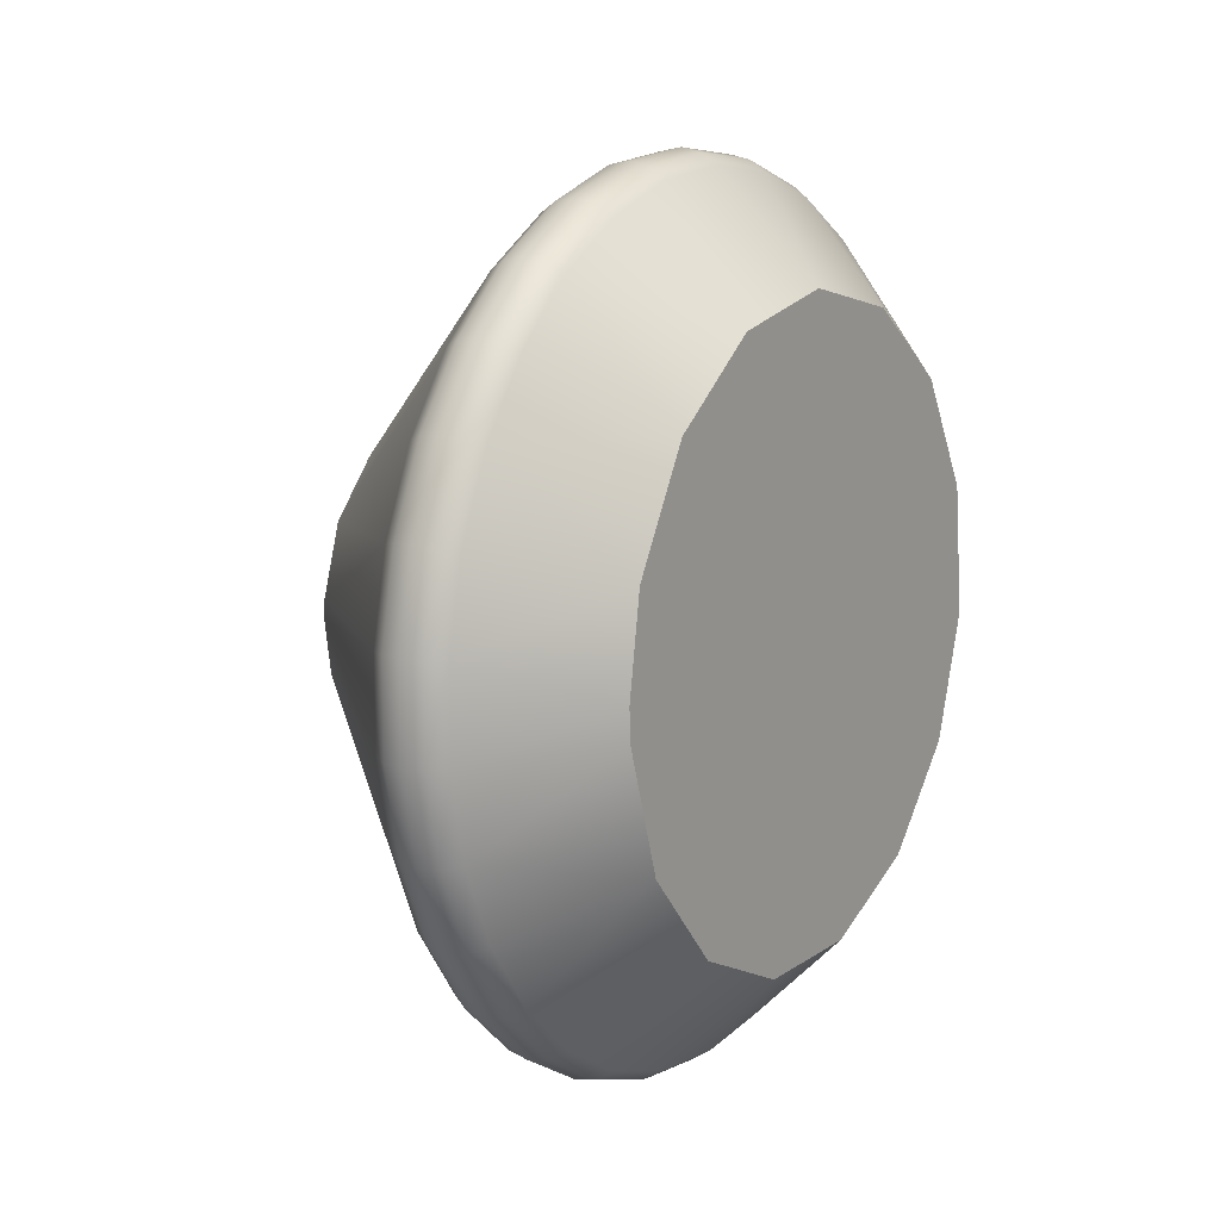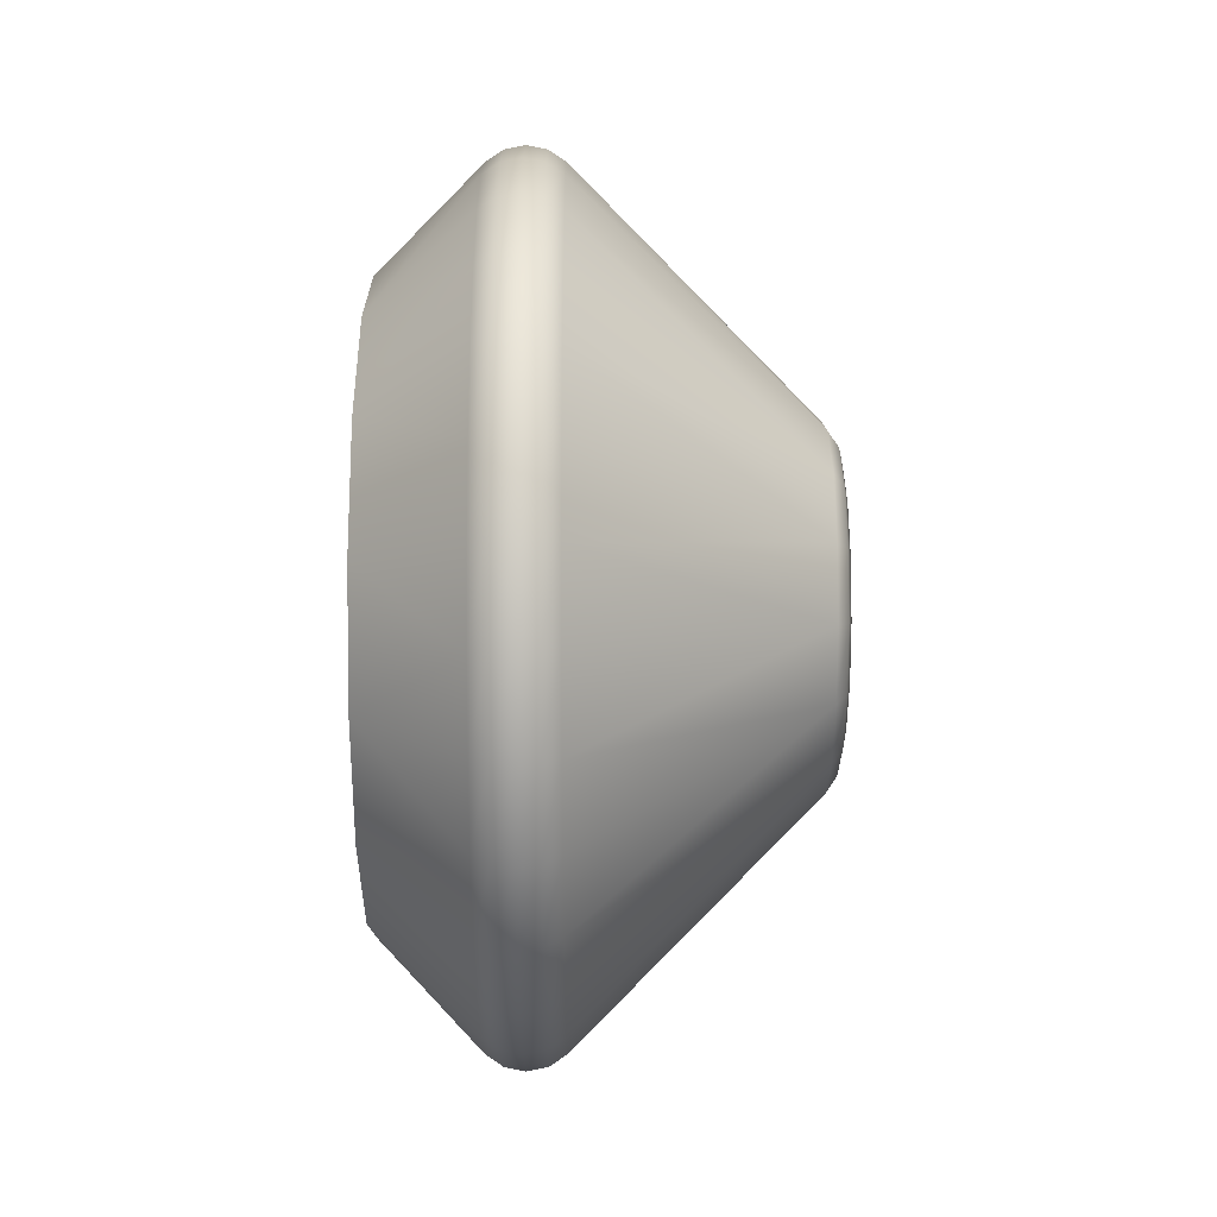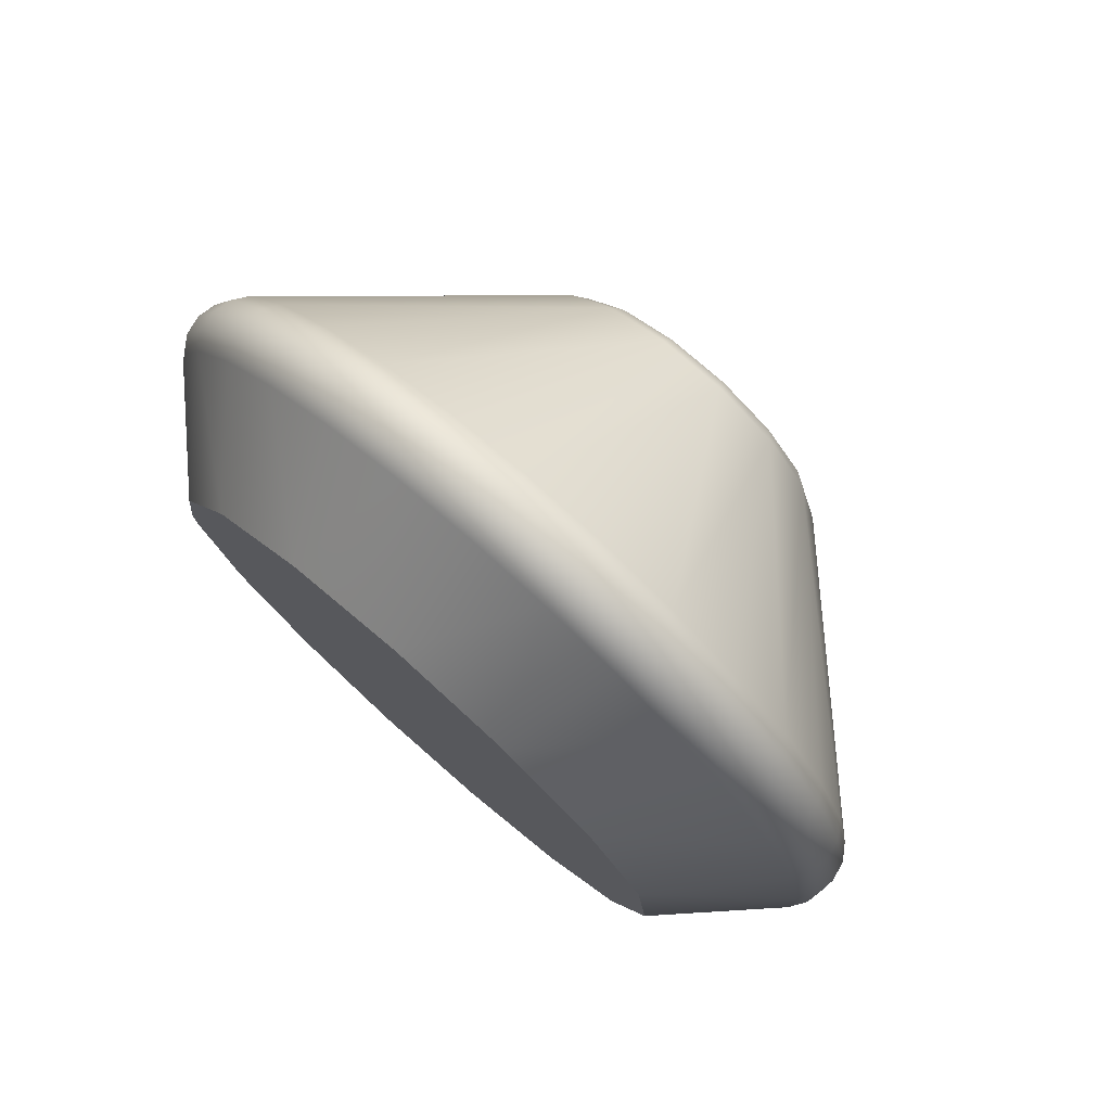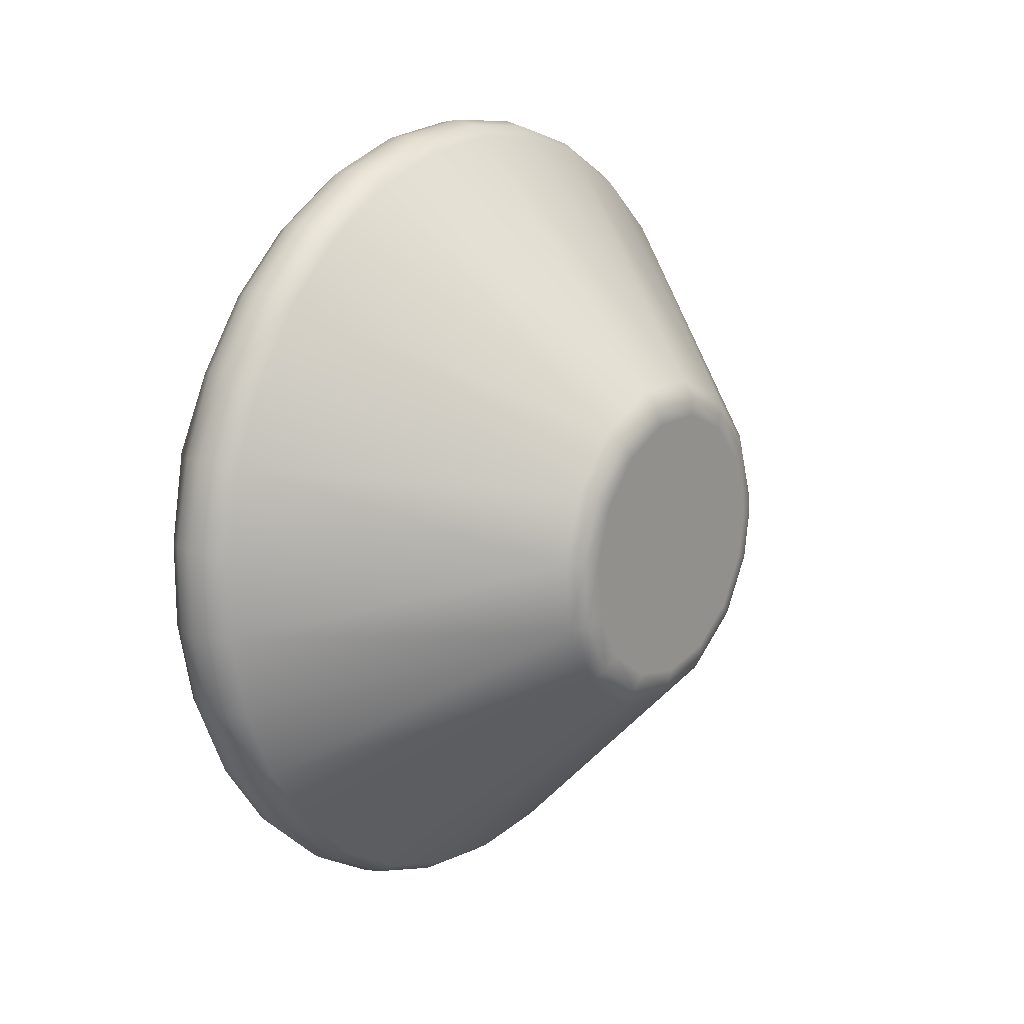
<metadata>
{"format":"obj","ext":"obj","renderer":"f3d","projection":"perspective","resolution":1024,"background":"white","views":[{"elev":11.8,"azim":-147.6,"up":"+Y"},{"elev":34.8,"azim":-0.1,"up":"+Y"},{"elev":76.5,"azim":-48.7,"up":"+Y"},{"elev":16.1,"azim":37.2,"up":"+Y"}]}
</metadata>
<code>
o Solid 5
v -0.2922 -6.488e-17 1.782e-17
v -0.2922 -0.022 -0.2093
v -0.2922 -0.1052 -0.1823
v -0.2922 -0.1703 -0.1237
v -0.2922 -0.2059 -0.04376
v -0.2922 -0.2059 0.04376
v -0.2922 -0.1703 0.1237
v -0.2922 -0.1052 0.1823
v -0.2922 -0.022 0.2093
v -0.2922 0.06504 0.2002
v -0.2922 0.1408 0.1564
v -0.2922 0.1923 0.08561
v -0.2922 0.2105 1.782e-17
v -0.2922 0.1923 -0.08561
v -0.2922 0.1408 -0.1564
v -0.2922 0.06504 -0.2002
v -0.2922 -1.551e-16 -0.2105
v -0.2221 0.2744 0.05833
v -0.2221 0.2563 0.1141
v -0.2221 0.227 0.1649
v -0.2221 0.1877 0.2085
v -0.2221 0.0867 0.2668
v -0.2221 0.1403 0.243
v -0.2221 -0.02933 0.279
v -0.2221 0.02933 0.279
v -0.2221 -0.0867 0.2668
v -0.2221 -0.1403 0.243
v -0.2221 -0.1877 0.2085
v -0.2221 -0.227 0.1649
v -0.2221 -0.2563 0.1141
v -0.2221 -0.2744 0.05833
v -0.2221 -0.2806 1.782e-17
v -0.2221 -0.2744 -0.05833
v -0.2221 -0.227 -0.1649
v -0.2221 -0.2563 -0.1141
v -0.2221 -0.1403 -0.243
v -0.2221 -0.1877 -0.2085
v -0.2221 -0.02933 -0.279
v -0.2221 -0.0867 -0.2668
v -0.2221 0.0867 -0.2668
v -0.2221 0.02933 -0.279
v -0.2221 0.1877 -0.2085
v -0.2221 0.1403 -0.243
v -0.2221 0.227 -0.1649
v -0.2221 0.2563 -0.1141
v -0.2221 0.2744 -0.05833
v -0.2221 0.2806 5.218e-17
v -0.2105 -0.2883 1.782e-17
v -0.1969 -0.291 -5.346e-17
v -0.1969 -0.2847 0.06051
v -0.2105 -0.282 0.05994
v -0.1969 -0.2659 0.1184
v -0.2105 -0.2634 0.1173
v -0.1969 -0.2354 0.1711
v -0.2105 -0.2332 0.1695
v -0.1969 -0.1947 0.2163
v -0.2105 -0.1929 0.2142
v -0.1969 -0.1455 0.252
v -0.2105 -0.1442 0.2497
v -0.1969 -0.08993 0.2768
v -0.2105 -0.08909 0.2742
v -0.1969 -0.03042 0.2894
v -0.2105 -0.03014 0.2867
v -0.1969 0.03042 0.2894
v -0.2105 0.03014 0.2867
v -0.1969 0.08993 0.2768
v -0.2105 0.08909 0.2742
v -0.1969 0.1455 0.252
v -0.2105 0.1442 0.2497
v -0.1969 0.1947 0.2163
v -0.2105 0.1929 0.2142
v -0.1969 0.2354 0.1711
v -0.2105 0.2332 0.1695
v -0.1969 0.2659 0.1184
v -0.2105 0.2634 0.1173
v -0.1969 0.2847 0.06051
v -0.2105 0.282 0.05994
v -0.1969 0.291 5.346e-17
v -0.2105 0.2883 -1.703e-15
v -0.1969 0.2847 -0.06051
v -0.2105 0.282 -0.05994
v -0.1969 0.2659 -0.1184
v -0.2105 0.2634 -0.1173
v -0.1969 0.2354 -0.1711
v -0.2105 0.2332 -0.1695
v -0.1969 0.1947 -0.2163
v -0.2105 0.1929 -0.2142
v -0.1969 0.1455 -0.252
v -0.2105 0.1442 -0.2497
v -0.1969 0.08993 -0.2768
v -0.2105 0.08909 -0.2742
v -0.1969 0.03042 -0.2894
v -0.2105 0.03014 -0.2867
v -0.1969 -0.03042 -0.2894
v -0.2105 -0.03014 -0.2867
v -0.1969 -0.08993 -0.2768
v -0.2105 -0.08909 -0.2742
v -0.1969 -0.1455 -0.252
v -0.2105 -0.1442 -0.2497
v -0.1969 -0.1947 -0.2163
v -0.2105 -0.1929 -0.2142
v -0.1969 -0.2354 -0.1711
v -0.2105 -0.2332 -0.1695
v -0.1969 -0.2659 -0.1184
v -0.2105 -0.2634 -0.1173
v -0.1969 -0.2847 -0.06051
v -0.2105 -0.282 -0.05994
v -0.1967 0.2659 0.1184
v -0.1967 0.2847 0.06051
v -0.1967 0.291 -5.346e-17
v -0.1967 0.1947 0.2163
v -0.1967 0.2354 0.1711
v -0.1967 0.08993 0.2768
v -0.1967 0.1455 0.252
v -0.1967 -0.03042 0.2894
v -0.1967 0.03042 0.2894
v -0.1967 -0.1455 0.252
v -0.1967 -0.08993 0.2768
v -0.1967 -0.2354 0.1711
v -0.1967 -0.1947 0.2163
v -0.1967 -0.2847 0.06051
v -0.1967 -0.2659 0.1184
v -0.1967 -0.2847 -0.06051
v -0.1967 -0.291 3.119e-16
v -0.1967 -0.2354 -0.1711
v -0.1967 -0.2659 -0.1184
v -0.1967 -0.1455 -0.252
v -0.1967 -0.1947 -0.2163
v -0.1967 -0.03042 -0.2894
v -0.1967 -0.08993 -0.2768
v -0.1967 0.08993 -0.2768
v -0.1967 0.03042 -0.2894
v -0.1967 0.1947 -0.2163
v -0.1967 0.1455 -0.252
v -0.1967 0.2659 -0.1184
v -0.1967 0.2354 -0.1711
v -0.1967 0.2847 -0.06051
v -0.1831 0.2883 1.782e-17
v -0.1831 0.282 0.05994
v -0.1831 0.2634 0.1173
v -0.1831 0.2332 0.1695
v -0.1831 0.1929 0.2142
v -0.1831 0.1442 0.2497
v -0.1831 0.08909 0.2742
v -0.1831 0.03014 0.2867
v -0.1831 -0.03014 0.2867
v -0.1831 -0.08909 0.2742
v -0.1831 -0.1442 0.2497
v -0.1831 -0.1929 0.2142
v -0.1831 -0.2332 0.1695
v -0.1831 -0.2634 0.1173
v -0.1831 -0.282 0.05994
v -0.1831 -0.2883 1.779e-16
v -0.1831 -0.282 -0.05994
v -0.1831 -0.2634 -0.1173
v -0.1831 -0.2332 -0.1695
v -0.1831 -0.1929 -0.2142
v -0.1831 -0.1442 -0.2497
v -0.1831 -0.08909 -0.2742
v -0.1831 -0.03014 -0.2867
v -0.1831 0.03014 -0.2867
v -0.1831 0.08909 -0.2742
v -0.1831 0.1442 -0.2497
v -0.1831 0.1929 -0.2142
v -0.1831 0.2332 -0.1695
v -0.1831 0.2634 -0.1173
v -0.1831 0.282 -0.05994
v -0.1715 0.2806 1.782e-17
v -0.1715 0.2744 0.05833
v -0.1715 0.2563 0.1141
v -0.1715 0.227 0.1649
v -0.1715 0.1877 0.2085
v -0.1715 0.1403 0.243
v -0.1715 0.0867 0.2668
v -0.1715 0.02933 0.279
v -0.1715 -0.02933 0.279
v -0.1715 -0.0867 0.2668
v -0.1715 -0.1403 0.243
v -0.1715 -0.1877 0.2085
v -0.1715 -0.227 0.1649
v -0.1715 -0.2563 0.1141
v -0.1715 -0.2744 0.05833
v -0.1715 -0.2806 3.014e-16
v -0.1715 -0.2744 -0.05833
v -0.1715 -0.2563 -0.1141
v -0.1715 -0.227 -0.1649
v -0.1715 -0.1877 -0.2085
v -0.1715 -0.1403 -0.243
v -0.1715 -0.0867 -0.2668
v -0.1715 -0.02933 -0.279
v -0.1715 0.02933 -0.279
v -0.1715 0.0867 -0.2668
v -0.1715 0.1403 -0.243
v -0.1715 0.1877 -0.2085
v -0.1715 0.227 -0.1649
v -0.1715 0.2563 -0.1141
v -0.1715 0.2744 -0.05833
v -0.01007 -0.1191 1.641e-17
v -0.01007 -0.1088 0.04846
v -0.01007 -0.07972 0.08854
v -0.01007 -0.03682 0.1133
v -0.01007 0.01245 0.1185
v -0.01007 0.05957 0.1032
v -0.01007 0.09639 0.07003
v -0.01007 0.1165 0.02477
v -0.01007 0.1165 -0.02477
v -0.01007 0.09639 -0.07003
v -0.01007 0.05957 -0.1032
v -0.01007 0.01245 -0.1185
v -0.01007 -3.458e-17 -0.1191
v -0.01007 -0.03682 -0.1133
v -0.01007 -0.07972 -0.08854
v -0.01007 -0.1088 -0.04846
v -0.002616 -5.396e-18 -0.108
v -0.002616 0.01129 -0.1074
v -0.002616 0.054 -0.09352
v -0.002616 0.08737 -0.06348
v -0.002616 0.1056 -0.02245
v -0.002616 0.1056 0.02245
v -0.002616 0.08737 0.06348
v -0.002616 0.054 0.09352
v -0.002616 0.01129 0.1074
v -0.002616 -0.03337 0.1027
v -0.002616 -0.07226 0.08025
v -0.002616 -0.09866 0.04392
v -0.002616 -0.108 1.436e-17
v -0.002616 -0.09866 -0.04392
v -0.002616 -0.07226 -0.08025
v -0.002616 -0.03337 -0.1027
v 0 -5.396e-18 -0.09484
v 0 0.009913 -0.09432
v 0 0.04742 -0.08213
v 0 0.07673 -0.05575
v 0 0.09277 -0.01972
v 0 0.09277 0.01972
v 0 0.07673 0.05575
v 0 0.04742 0.08213
v 0 0.009913 0.09432
v 0 -0.02931 0.0902
v 0 -0.06346 0.07048
v 0 -0.08664 0.03857
v 0 -0.09484 1.195e-17
v 0 -0.08664 -0.03857
v 0 -0.06346 -0.07048
v 0 -0.02931 -0.0902
v 0 -5.396e-18 -5.474e-18
f 1 2 3
f 3 4 1
f 4 5 1
f 5 6 1
f 6 7 1
f 7 8 1
f 8 9 1
f 9 10 1
f 10 11 1
f 11 12 1
f 12 13 1
f 13 14 1
f 14 15 1
f 15 16 1
f 16 17 1
f 17 2 1
f 13 12 18
f 12 19 18
f 12 11 20
f 11 21 20
f 10 22 23
f 23 11 10
f 9 24 25
f 25 10 9
f 9 8 26
f 8 27 26
f 8 7 28
f 7 29 28
f 7 6 30
f 6 31 30
f 6 5 32
f 5 33 32
f 4 34 35
f 35 5 4
f 3 36 37
f 37 4 3
f 2 38 39
f 39 3 2
f 16 40 41
f 38 2 17
f 17 41 38
f 15 42 43
f 43 16 15
f 15 14 44
f 14 45 44
f 14 13 46
f 13 47 46
f 46 45 14
f 44 42 15
f 43 40 16
f 41 17 16
f 39 36 3
f 37 34 4
f 35 33 5
f 32 31 6
f 30 29 7
f 28 27 8
f 26 24 9
f 25 22 10
f 23 21 11
f 20 19 12
f 18 47 13
f 48 49 50
f 51 50 52
f 53 52 54
f 55 54 56
f 57 56 58
f 59 58 60
f 61 60 62
f 63 62 64
f 65 64 66
f 67 66 68
f 69 68 70
f 71 70 72
f 73 72 74
f 75 74 76
f 77 76 78
f 79 78 80
f 81 80 82
f 83 82 84
f 85 84 86
f 87 86 88
f 89 88 90
f 91 90 92
f 93 92 94
f 95 94 96
f 97 96 98
f 99 98 100
f 101 100 102
f 103 102 104
f 105 104 106
f 107 106 49
f 32 48 51
f 31 51 53
f 30 53 55
f 29 55 57
f 28 57 59
f 27 59 61
f 26 61 63
f 24 63 65
f 25 65 67
f 22 67 69
f 23 69 71
f 21 71 73
f 20 73 75
f 19 75 77
f 18 77 79
f 47 79 81
f 46 81 83
f 45 83 85
f 44 85 87
f 42 87 89
f 43 89 91
f 40 91 93
f 41 93 95
f 38 95 97
f 39 97 99
f 36 99 101
f 37 101 103
f 34 103 105
f 35 105 107
f 33 107 48
f 48 32 33
f 107 33 35
f 105 35 34
f 103 34 37
f 101 37 36
f 99 36 39
f 97 39 38
f 95 38 41
f 93 41 40
f 91 40 43
f 89 43 42
f 87 42 44
f 85 44 45
f 83 45 46
f 81 46 47
f 79 47 18
f 77 18 19
f 75 19 20
f 73 20 21
f 71 21 23
f 69 23 22
f 67 22 25
f 65 25 24
f 63 24 26
f 61 26 27
f 59 27 28
f 57 28 29
f 55 29 30
f 53 30 31
f 51 31 32
f 49 48 107
f 106 107 105
f 104 105 103
f 102 103 101
f 100 101 99
f 98 99 97
f 96 97 95
f 94 95 93
f 92 93 91
f 90 91 89
f 88 89 87
f 86 87 85
f 84 85 83
f 82 83 81
f 80 81 79
f 78 79 77
f 76 77 75
f 74 75 73
f 72 73 71
f 70 71 69
f 68 69 67
f 66 67 65
f 64 65 63
f 62 63 61
f 60 61 59
f 58 59 57
f 56 57 55
f 54 55 53
f 52 53 51
f 50 51 48
f 108 109 76
f 78 76 109
f 109 110 78
f 111 112 72
f 74 72 112
f 112 108 74
f 66 113 114
f 111 70 68
f 68 114 111
f 115 116 64
f 66 64 116
f 116 113 66
f 117 118 60
f 60 118 115
f 115 62 60
f 119 120 56
f 56 120 117
f 117 58 56
f 121 122 52
f 54 52 122
f 122 119 54
f 123 124 49
f 50 49 124
f 124 121 50
f 125 126 104
f 106 104 126
f 126 123 106
f 127 128 100
f 102 100 128
f 128 125 102
f 129 130 96
f 98 96 130
f 130 127 98
f 131 132 92
f 94 92 132
f 132 129 94
f 133 134 88
f 90 88 134
f 134 131 90
f 135 136 84
f 86 84 136
f 136 133 86
f 110 137 80
f 82 80 137
f 137 135 82
f 80 78 110
f 84 82 135
f 88 86 133
f 92 90 131
f 96 94 129
f 100 98 127
f 104 102 125
f 49 106 123
f 52 50 121
f 56 54 119
f 60 58 117
f 64 62 115
f 114 68 66
f 72 70 111
f 76 74 108
f 138 110 109
f 139 109 108
f 140 108 112
f 141 112 111
f 142 111 114
f 143 114 113
f 144 113 116
f 145 116 115
f 146 115 118
f 147 118 117
f 148 117 120
f 149 120 119
f 150 119 122
f 151 122 121
f 152 121 124
f 153 124 123
f 154 123 126
f 155 126 125
f 156 125 128
f 157 128 127
f 158 127 130
f 159 130 129
f 160 129 132
f 161 132 131
f 162 131 134
f 163 134 133
f 164 133 136
f 165 136 135
f 166 135 137
f 167 137 110
f 168 138 139
f 169 139 140
f 170 140 141
f 171 141 142
f 172 142 143
f 173 143 144
f 174 144 145
f 175 145 146
f 176 146 147
f 177 147 148
f 178 148 149
f 179 149 150
f 180 150 151
f 181 151 152
f 182 152 153
f 183 153 154
f 184 154 155
f 185 155 156
f 186 156 157
f 187 157 158
f 188 158 159
f 189 159 160
f 190 160 161
f 191 161 162
f 192 162 163
f 193 163 164
f 194 164 165
f 195 165 166
f 196 166 167
f 197 167 138
f 138 168 197
f 167 197 196
f 166 196 195
f 165 195 194
f 164 194 193
f 163 193 192
f 162 192 191
f 161 191 190
f 160 190 189
f 159 189 188
f 158 188 187
f 157 187 186
f 156 186 185
f 155 185 184
f 154 184 183
f 153 183 182
f 152 182 181
f 151 181 180
f 150 180 179
f 149 179 178
f 148 178 177
f 147 177 176
f 146 176 175
f 145 175 174
f 144 174 173
f 143 173 172
f 142 172 171
f 141 171 170
f 140 170 169
f 139 169 168
f 110 138 167
f 137 167 166
f 135 166 165
f 136 165 164
f 133 164 163
f 134 163 162
f 131 162 161
f 132 161 160
f 129 160 159
f 130 159 158
f 127 158 157
f 128 157 156
f 125 156 155
f 126 155 154
f 123 154 153
f 124 153 152
f 121 152 151
f 122 151 150
f 119 150 149
f 120 149 148
f 117 148 147
f 118 147 146
f 115 146 145
f 116 145 144
f 113 144 143
f 114 143 142
f 111 142 141
f 112 141 140
f 108 140 139
f 109 139 138
f 182 183 198
f 199 181 182
f 180 181 199
f 200 179 180
f 178 200 201
f 201 177 178
f 176 201 202
f 202 175 176
f 174 175 202
f 203 173 174
f 172 203 204
f 204 171 172
f 170 171 204
f 205 169 170
f 168 205 206
f 206 197 168
f 196 197 206
f 207 195 196
f 194 195 207
f 208 193 194
f 192 193 208
f 209 191 192
f 190 210 211
f 191 209 210
f 210 190 191
f 188 189 211
f 212 187 188
f 186 187 212
f 213 185 186
f 184 185 213
f 198 183 184
f 213 198 184
f 212 213 186
f 211 212 188
f 211 189 190
f 208 209 192
f 207 208 194
f 206 207 196
f 168 169 205
f 204 205 170
f 172 173 203
f 202 203 174
f 176 177 201
f 178 179 200
f 199 200 180
f 198 199 182
f 214 210 209
f 215 209 208
f 216 208 207
f 217 207 206
f 218 206 205
f 219 205 204
f 220 204 203
f 221 203 202
f 222 202 201
f 223 201 200
f 224 200 199
f 225 199 198
f 226 198 213
f 227 213 212
f 228 212 211
f 229 211 210
f 230 214 215
f 231 215 216
f 232 216 217
f 233 217 218
f 234 218 219
f 235 219 220
f 236 220 221
f 237 221 222
f 238 222 223
f 239 223 224
f 240 224 225
f 241 225 226
f 242 226 227
f 243 227 228
f 244 228 229
f 245 229 214
f 214 230 245
f 229 245 244
f 228 244 243
f 227 243 242
f 226 242 241
f 225 241 240
f 224 240 239
f 223 239 238
f 222 238 237
f 221 237 236
f 220 236 235
f 219 235 234
f 218 234 233
f 217 233 232
f 216 232 231
f 215 231 230
f 210 214 229
f 211 229 228
f 212 228 227
f 213 227 226
f 198 226 225
f 199 225 224
f 200 224 223
f 201 223 222
f 202 222 221
f 203 221 220
f 204 220 219
f 205 219 218
f 206 218 217
f 207 217 216
f 208 216 215
f 209 215 214
f 246 231 232
f 232 233 246
f 233 234 246
f 234 235 246
f 235 236 246
f 236 237 246
f 237 238 246
f 238 239 246
f 239 240 246
f 240 241 246
f 241 242 246
f 242 243 246
f 243 244 246
f 244 245 246
f 245 230 246
f 230 231 246

</code>
